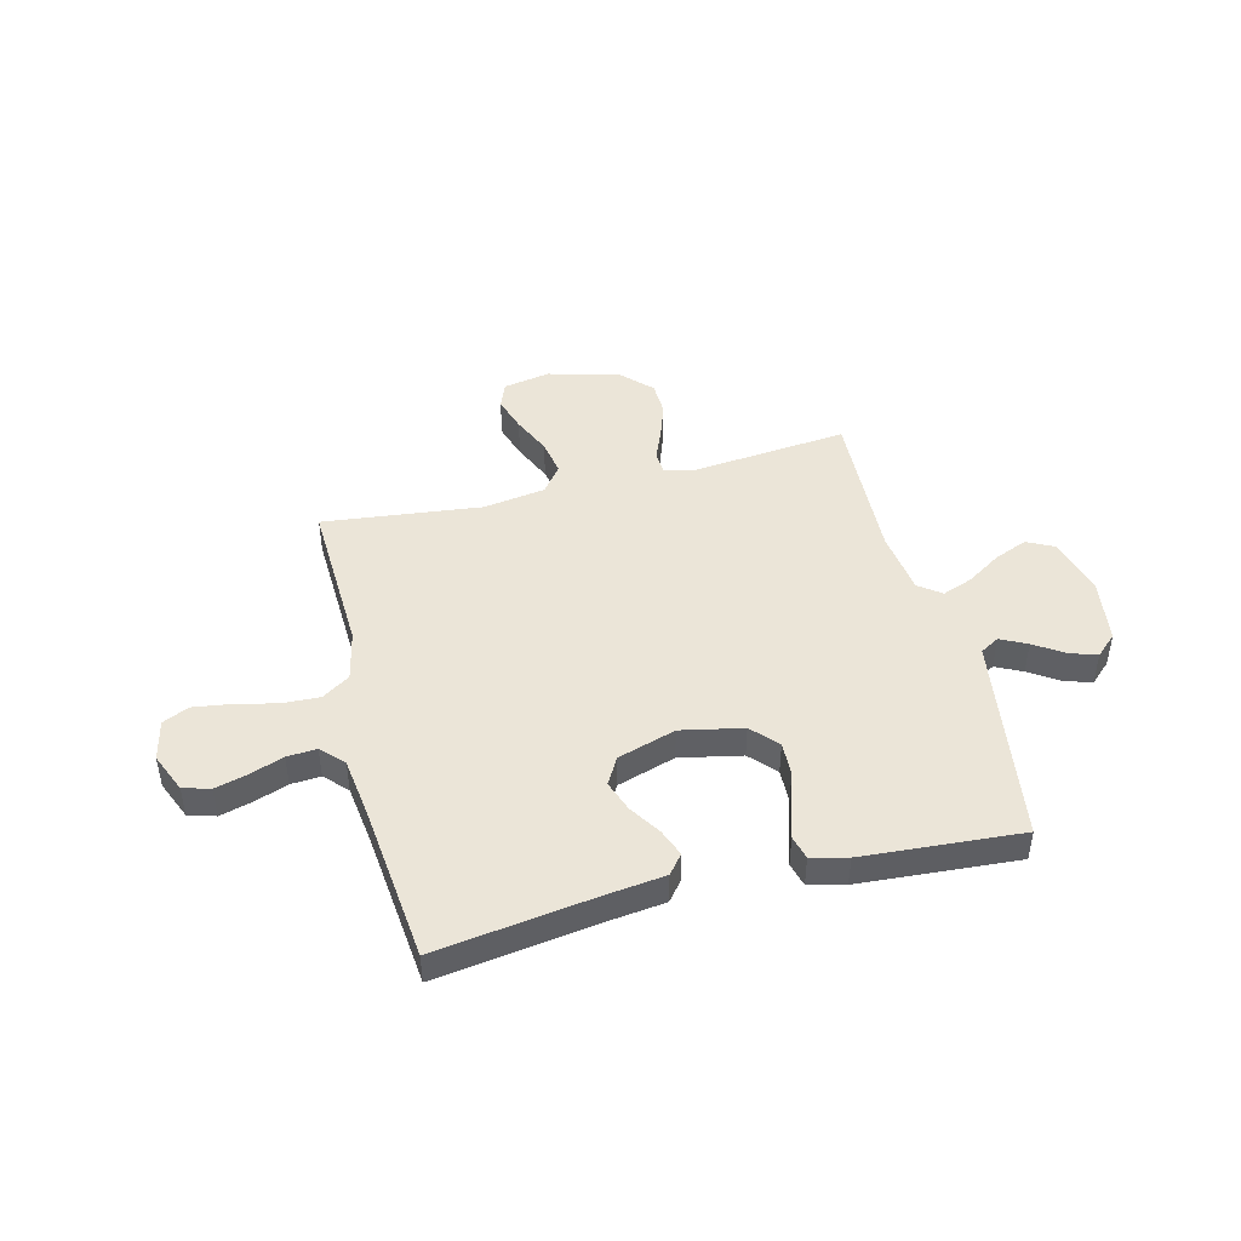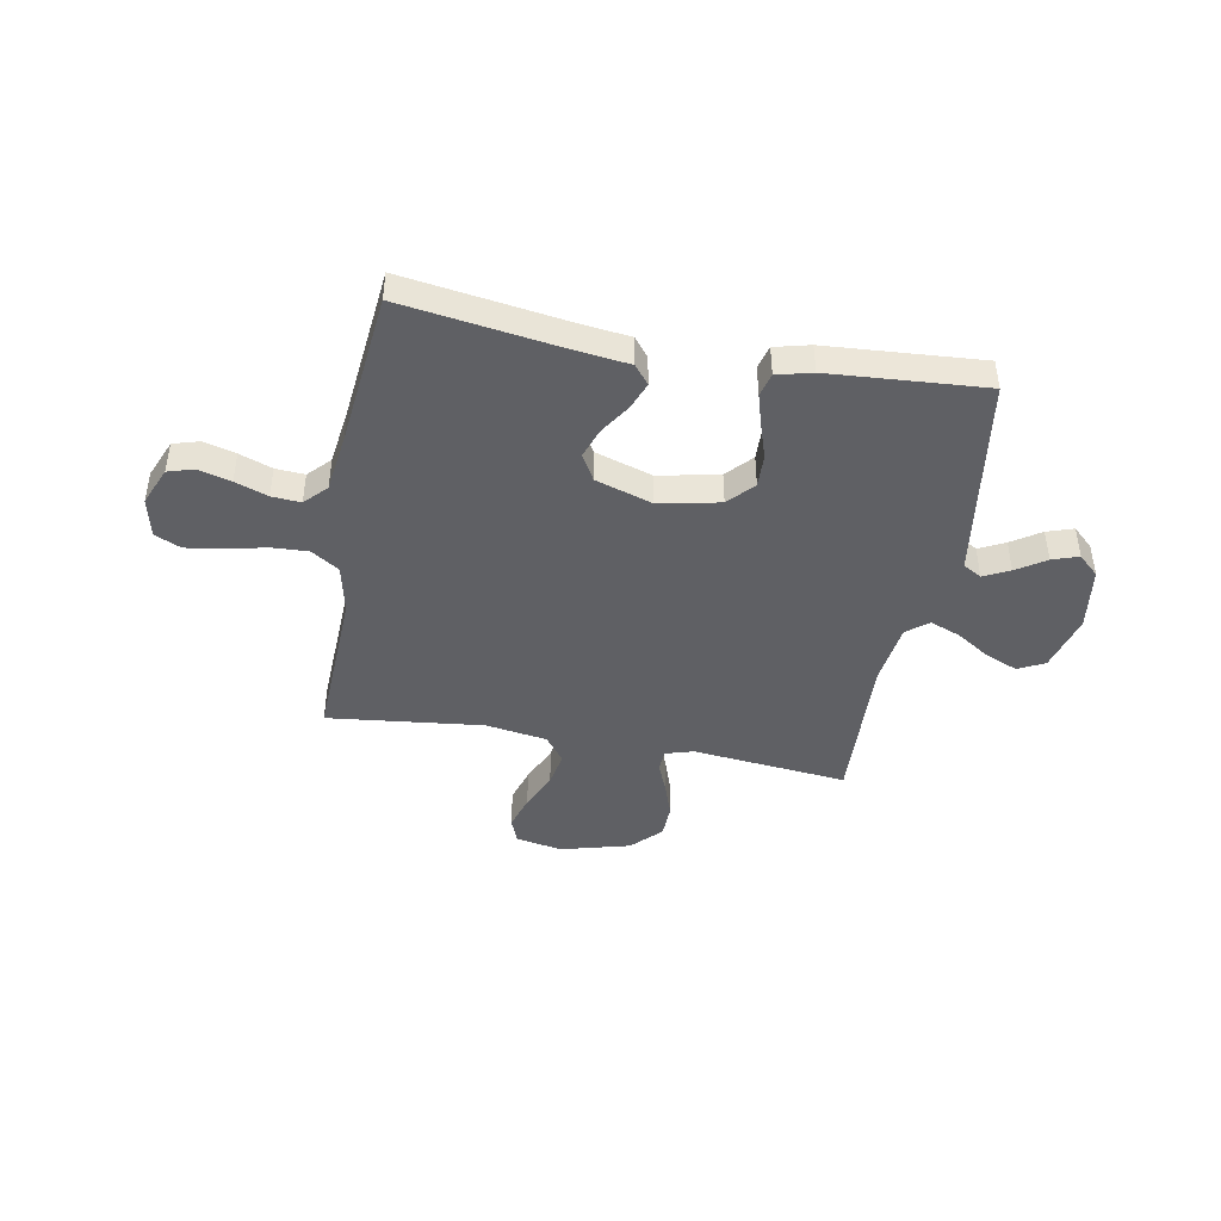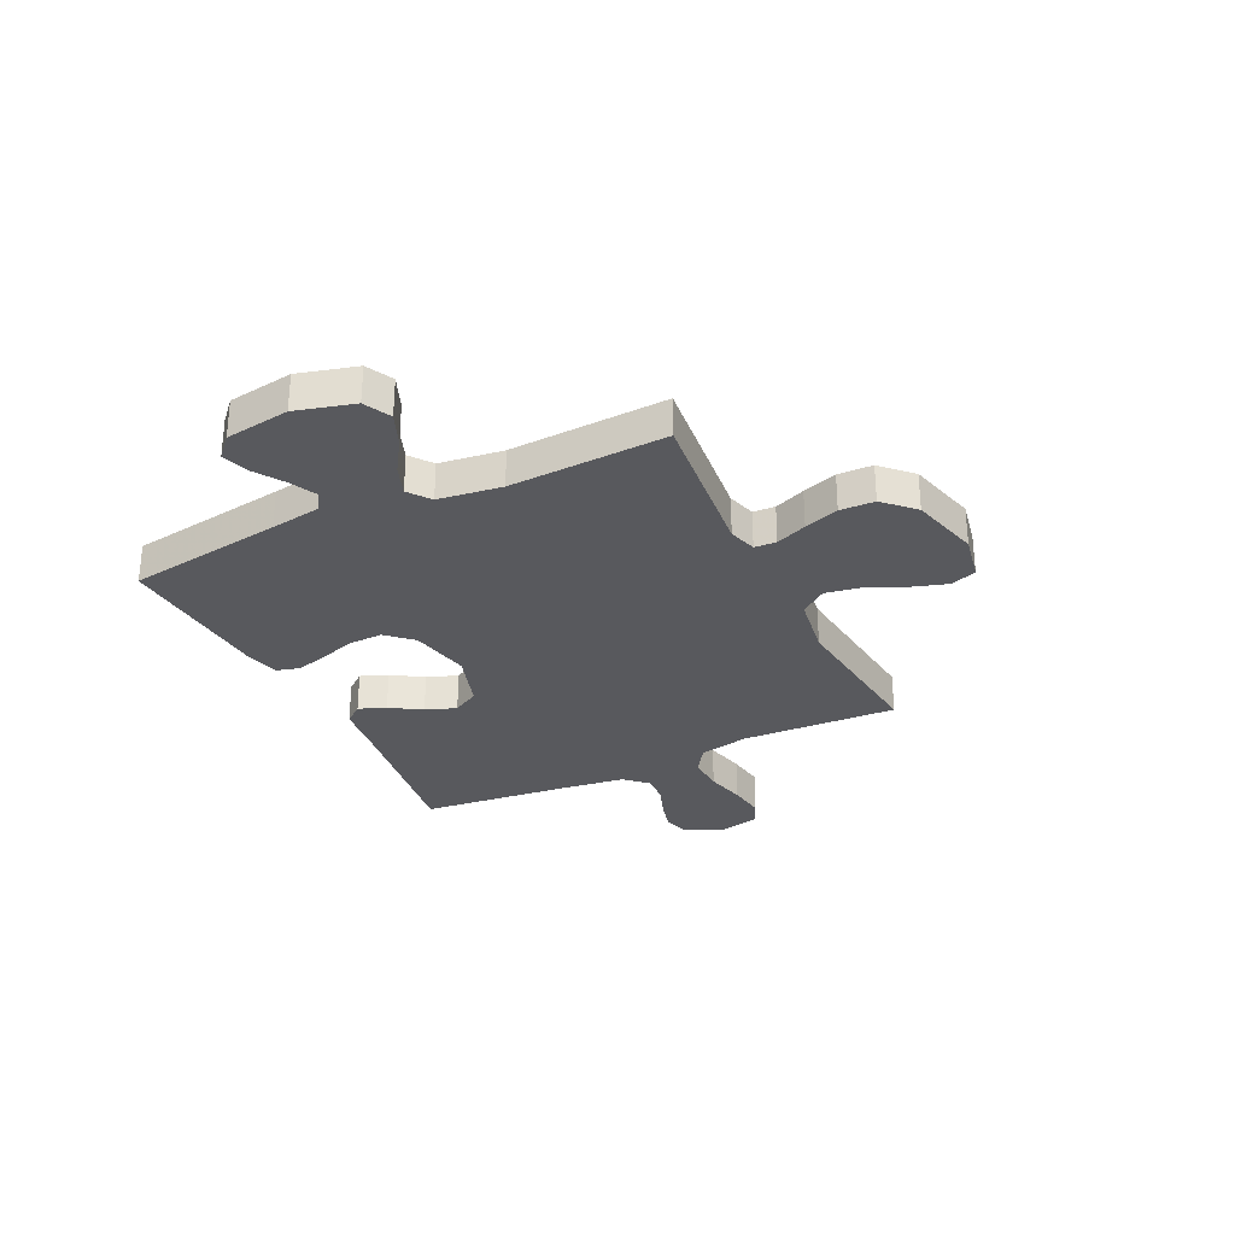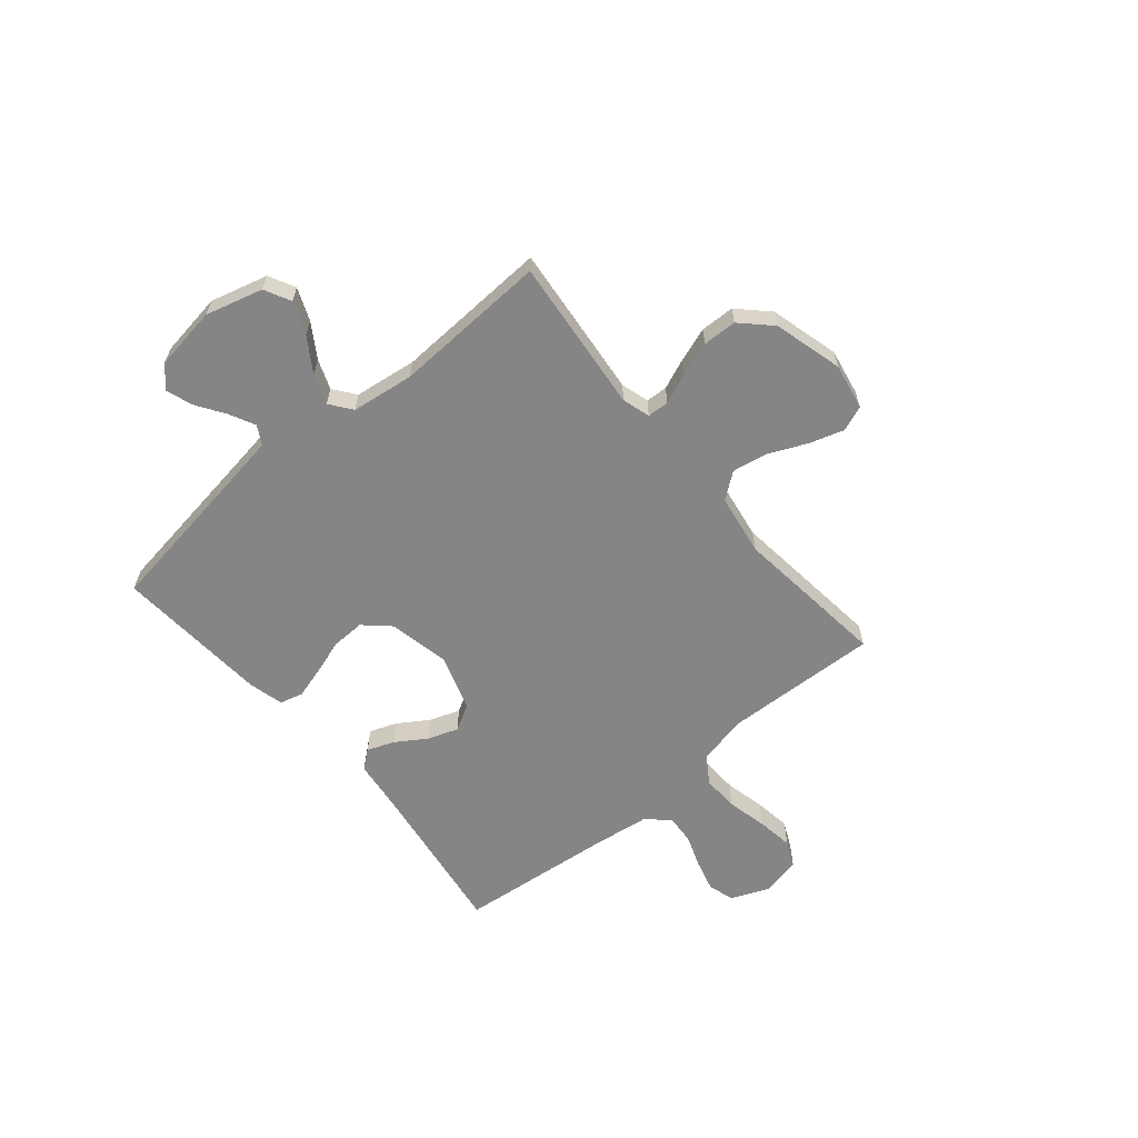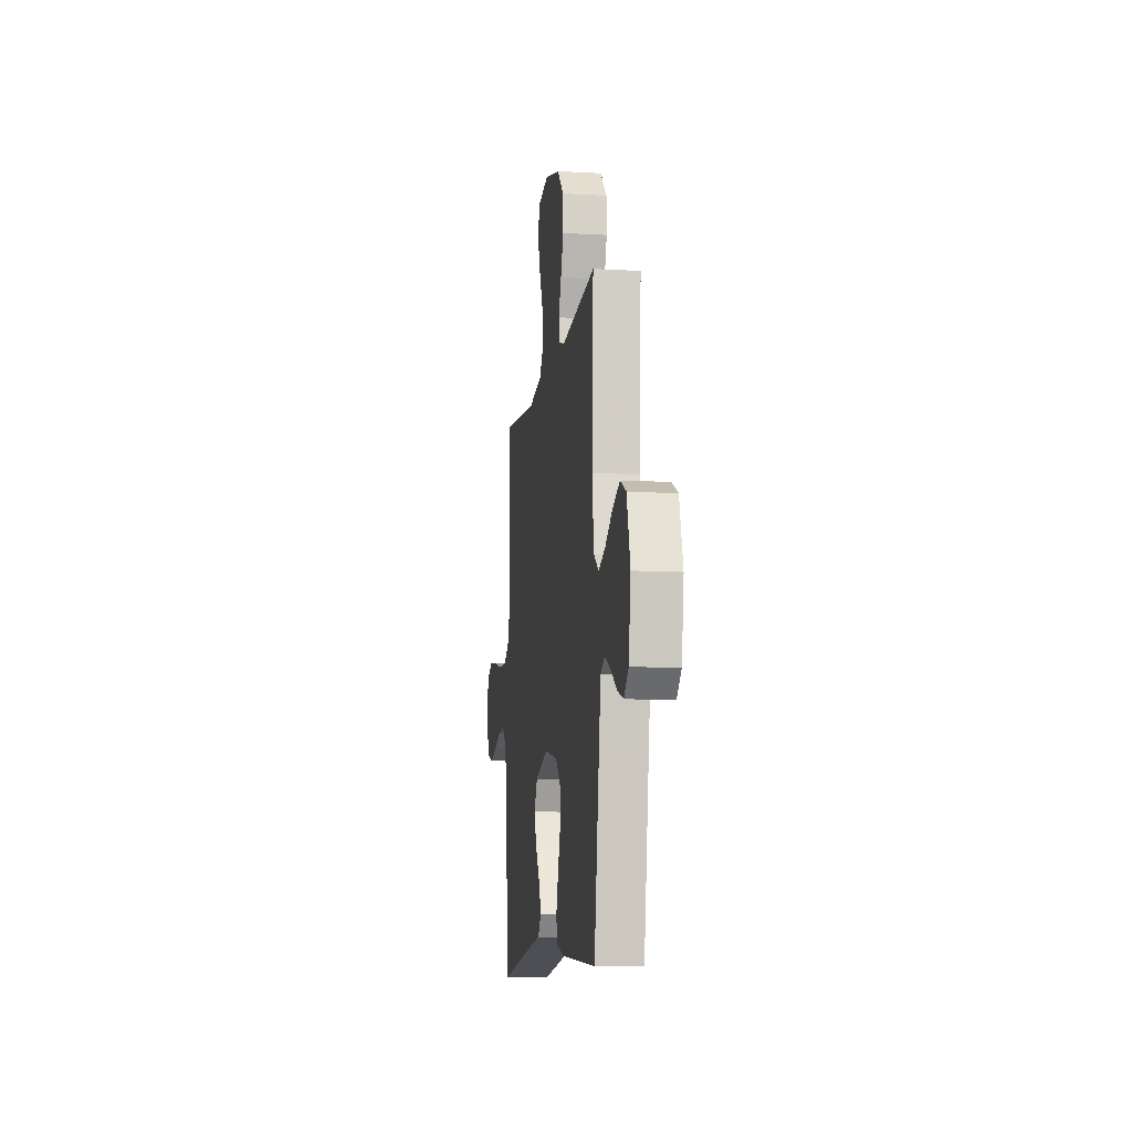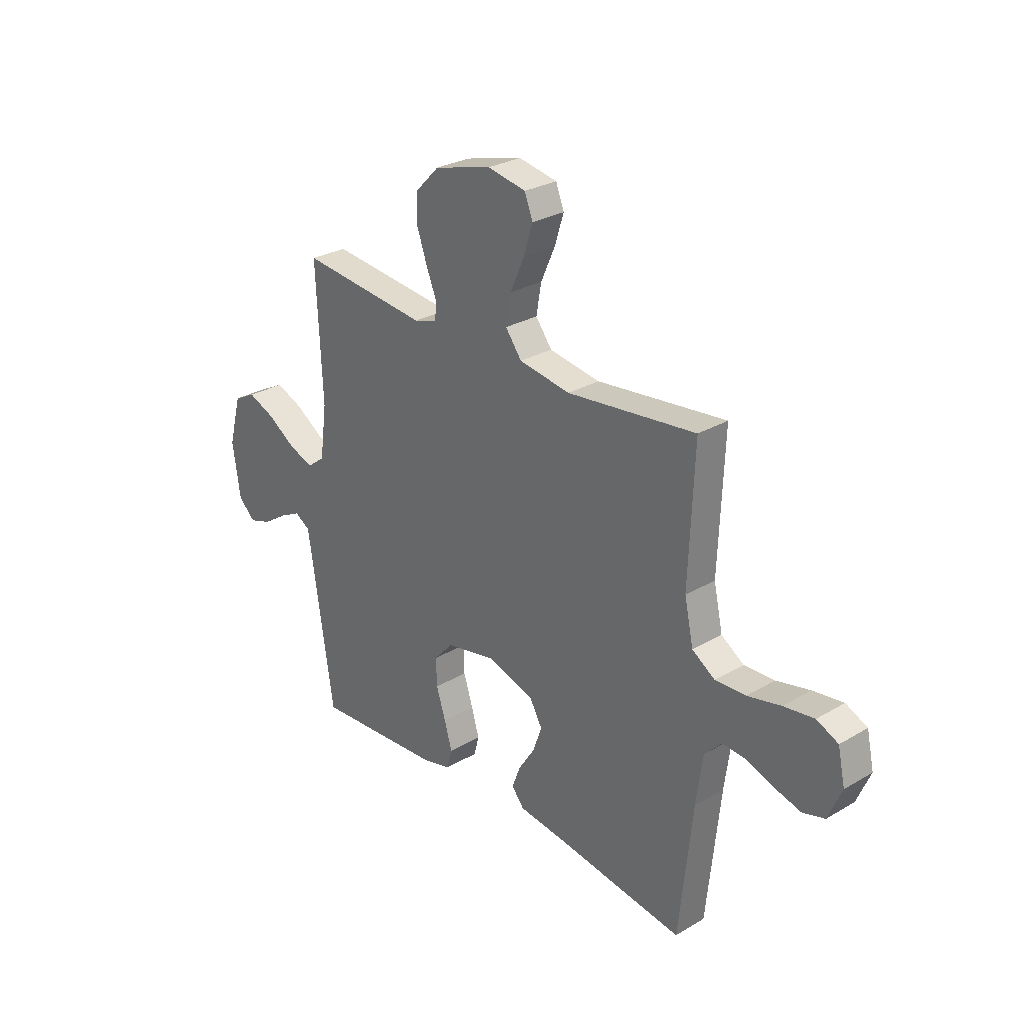
<metadata>
{"format":"obj","ext":"obj","renderer":"f3d","projection":"perspective","resolution":1024,"background":"white","views":[{"elev":45.6,"azim":165.9,"up":"+Y"},{"elev":-44.1,"azim":169.6,"up":"+Y"},{"elev":-30.2,"azim":-64.3,"up":"+Y"},{"elev":-61.9,"azim":-50.0,"up":"+Y"},{"elev":-10.2,"azim":-98.2,"up":"+Z"},{"elev":28.1,"azim":48.3,"up":"+Z"}]}
</metadata>
<code>
v 0.5 0.07 0.5
v 0.488 0.07 0.2
v 0.509 0.07 0.104
v 0.562 0.07 0.069
v 0.633 0.07 0.072
v 0.711 0.07 0.09
v 0.782 0.07 0.1
v 0.832 0.07 0.077
v 0.849 0.07 0
v 0.818 0.07 -0.074
v 0.767 0.07 -0.089
v 0.705 0.07 -0.072
v 0.642 0.07 -0.049
v 0.586 0.07 -0.045
v 0.546 0.07 -0.087
v 0.531 0.07 -0.2
v 0.5 0.07 -0.5
v 0.2 0.07 -0.456
v 0.089 0.07 -0.442
v 0.06 0.07 -0.406
v 0.08 0.07 -0.354
v 0.118 0.07 -0.295
v 0.139 0.07 -0.236
v 0.11 0.07 -0.185
v 0 0.07 -0.15
v -0.117 0.07 -0.174
v -0.162 0.07 -0.223
v -0.16 0.07 -0.287
v -0.138 0.07 -0.355
v -0.12 0.07 -0.417
v -0.132 0.07 -0.462
v -0.2 0.07 -0.479
v -0.5 0.07 -0.5
v -0.545 0.07 -0.2
v -0.56 0.07 -0.102
v -0.596 0.07 -0.081
v -0.646 0.07 -0.106
v -0.702 0.07 -0.143
v -0.753 0.07 -0.16
v -0.793 0.07 -0.123
v -0.811 0.07 0
v -0.781 0.07 0.111
v -0.73 0.07 0.137
v -0.667 0.07 0.111
v -0.602 0.07 0.069
v -0.544 0.07 0.047
v -0.502 0.07 0.079
v -0.486 0.07 0.2
v -0.5 0.07 0.5
v -0.2 0.07 0.469
v -0.146 0.07 0.485
v -0.144 0.07 0.527
v -0.168 0.07 0.586
v -0.191 0.07 0.652
v -0.189 0.07 0.718
v -0.134 0.07 0.774
v 0 0.07 0.81
v 0.09 0.07 0.793
v 0.109 0.07 0.744
v 0.088 0.07 0.677
v 0.055 0.07 0.603
v 0.043 0.07 0.535
v 0.081 0.07 0.485
v 0.2 0.07 0.466
v 0.5 0 0.5
v 0.488 0 0.2
v 0.509 0 0.104
v 0.562 0 0.069
v 0.633 0 0.072
v 0.711 0 0.09
v 0.782 0 0.1
v 0.832 0 0.077
v 0.849 0 0
v 0.818 0 -0.074
v 0.767 0 -0.089
v 0.705 0 -0.072
v 0.642 0 -0.049
v 0.586 0 -0.045
v 0.546 0 -0.087
v 0.531 0 -0.2
v 0.5 0 -0.5
v 0.2 0 -0.456
v 0.089 0 -0.442
v 0.06 0 -0.406
v 0.08 0 -0.354
v 0.118 0 -0.295
v 0.139 0 -0.236
v 0.11 0 -0.185
v 0 0 -0.15
v -0.117 0 -0.174
v -0.162 0 -0.223
v -0.16 0 -0.287
v -0.138 0 -0.355
v -0.12 0 -0.417
v -0.132 0 -0.462
v -0.2 0 -0.479
v -0.5 0 -0.5
v -0.545 0 -0.2
v -0.56 0 -0.102
v -0.596 0 -0.081
v -0.646 0 -0.106
v -0.702 0 -0.143
v -0.753 0 -0.16
v -0.793 0 -0.123
v -0.811 0 0
v -0.781 0 0.111
v -0.73 0 0.137
v -0.667 0 0.111
v -0.602 0 0.069
v -0.544 0 0.047
v -0.502 0 0.079
v -0.486 0 0.2
v -0.5 0 0.5
v -0.2 0 0.469
v -0.146 0 0.485
v -0.144 0 0.527
v -0.168 0 0.586
v -0.191 0 0.652
v -0.189 0 0.718
v -0.134 0 0.774
v 0 0 0.81
v 0.09 0 0.793
v 0.109 0 0.744
v 0.088 0 0.677
v 0.055 0 0.603
v 0.043 0 0.535
v 0.081 0 0.485
v 0.2 0 0.466
f 58 59 60 61
f 56 57 58 61
f 56 61 62
f 55 56 62
f 52 53 54 55
f 52 55 62 63
f 48 49 50
f 47 48 50 51
f 42 43 44 45
f 42 45 46
f 41 42 46
f 40 41 46
f 37 38 39 40
f 36 37 40 46
f 35 36 46 47
f 31 32 33 34
f 28 29 30 31
f 28 31 34 35
f 19 20 21 22
f 18 19 22 23
f 16 17 18 23
f 15 16 23 24
f 10 11 12 13
f 8 9 10 13
f 8 13 14
f 5 6 7 8
f 4 5 8 14
f 3 4 14 15
f 64 1 2
f 63 64 2 3
f 51 52 63 3
f 27 28 35 47
f 26 27 47 51
f 25 26 51 3
f 3 15 24 25
f 125 124 123 122
f 125 122 121 120
f 126 125 120
f 126 120 119
f 119 118 117 116
f 127 126 119 116
f 114 113 112
f 115 114 112 111
f 109 108 107 106
f 110 109 106
f 110 106 105
f 110 105 104
f 104 103 102 101
f 110 104 101 100
f 111 110 100 99
f 98 97 96 95
f 95 94 93 92
f 99 98 95 92
f 86 85 84 83
f 87 86 83 82
f 87 82 81 80
f 88 87 80 79
f 77 76 75 74
f 77 74 73 72
f 78 77 72
f 72 71 70 69
f 78 72 69 68
f 79 78 68 67
f 66 65 128
f 67 66 128 127
f 67 127 116 115
f 111 99 92 91
f 115 111 91 90
f 67 115 90 89
f 89 88 79 67
f 1 65 66 2
f 2 66 67 3
f 3 67 68 4
f 4 68 69 5
f 5 69 70 6
f 6 70 71 7
f 7 71 72 8
f 8 72 73 9
f 9 73 74 10
f 10 74 75 11
f 11 75 76 12
f 12 76 77 13
f 13 77 78 14
f 14 78 79 15
f 15 79 80 16
f 16 80 81 17
f 17 81 82 18
f 18 82 83 19
f 19 83 84 20
f 20 84 85 21
f 21 85 86 22
f 22 86 87 23
f 23 87 88 24
f 24 88 89 25
f 25 89 90 26
f 26 90 91 27
f 27 91 92 28
f 28 92 93 29
f 29 93 94 30
f 30 94 95 31
f 31 95 96 32
f 32 96 97 33
f 33 97 98 34
f 34 98 99 35
f 35 99 100 36
f 36 100 101 37
f 37 101 102 38
f 38 102 103 39
f 39 103 104 40
f 40 104 105 41
f 41 105 106 42
f 42 106 107 43
f 43 107 108 44
f 44 108 109 45
f 45 109 110 46
f 46 110 111 47
f 47 111 112 48
f 48 112 113 49
f 49 113 114 50
f 50 114 115 51
f 51 115 116 52
f 52 116 117 53
f 53 117 118 54
f 54 118 119 55
f 55 119 120 56
f 56 120 121 57
f 57 121 122 58
f 58 122 123 59
f 59 123 124 60
f 60 124 125 61
f 61 125 126 62
f 62 126 127 63
f 63 127 128 64
f 64 128 65 1

</code>
